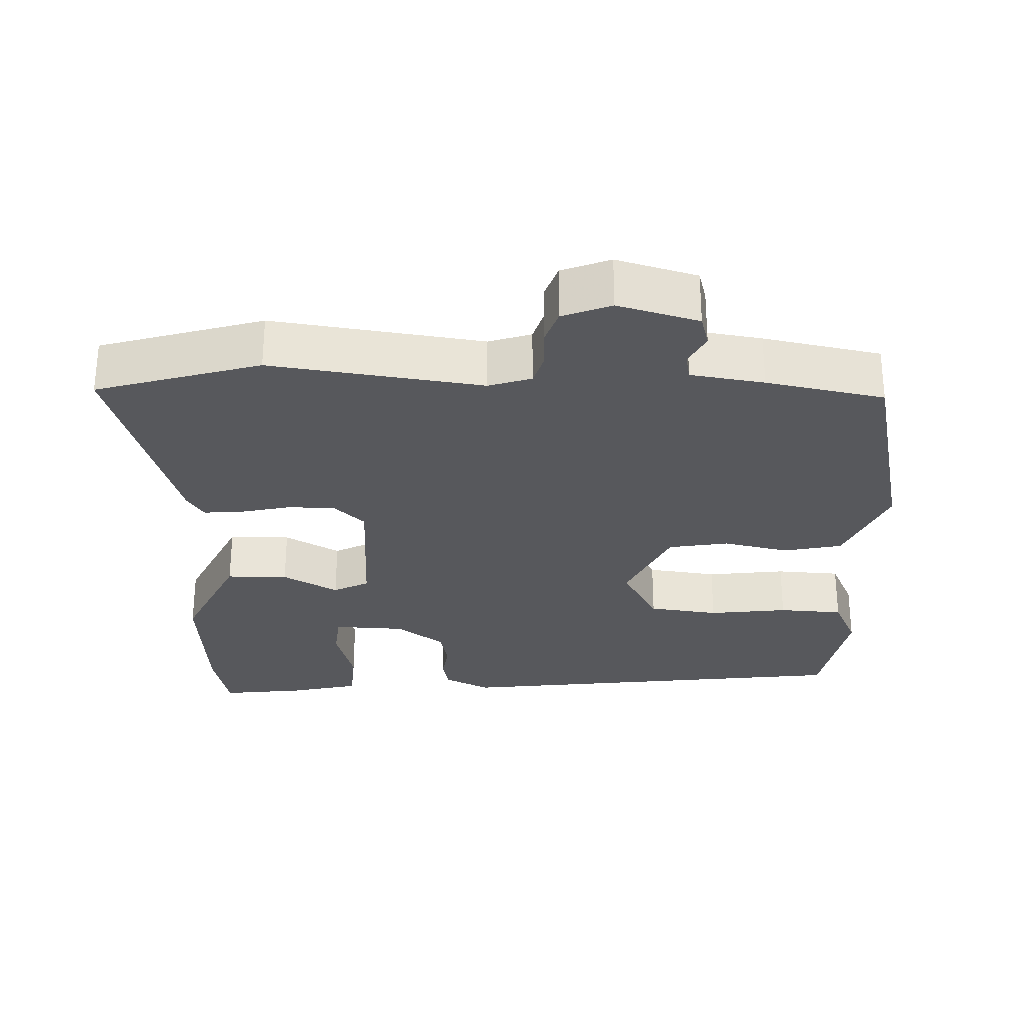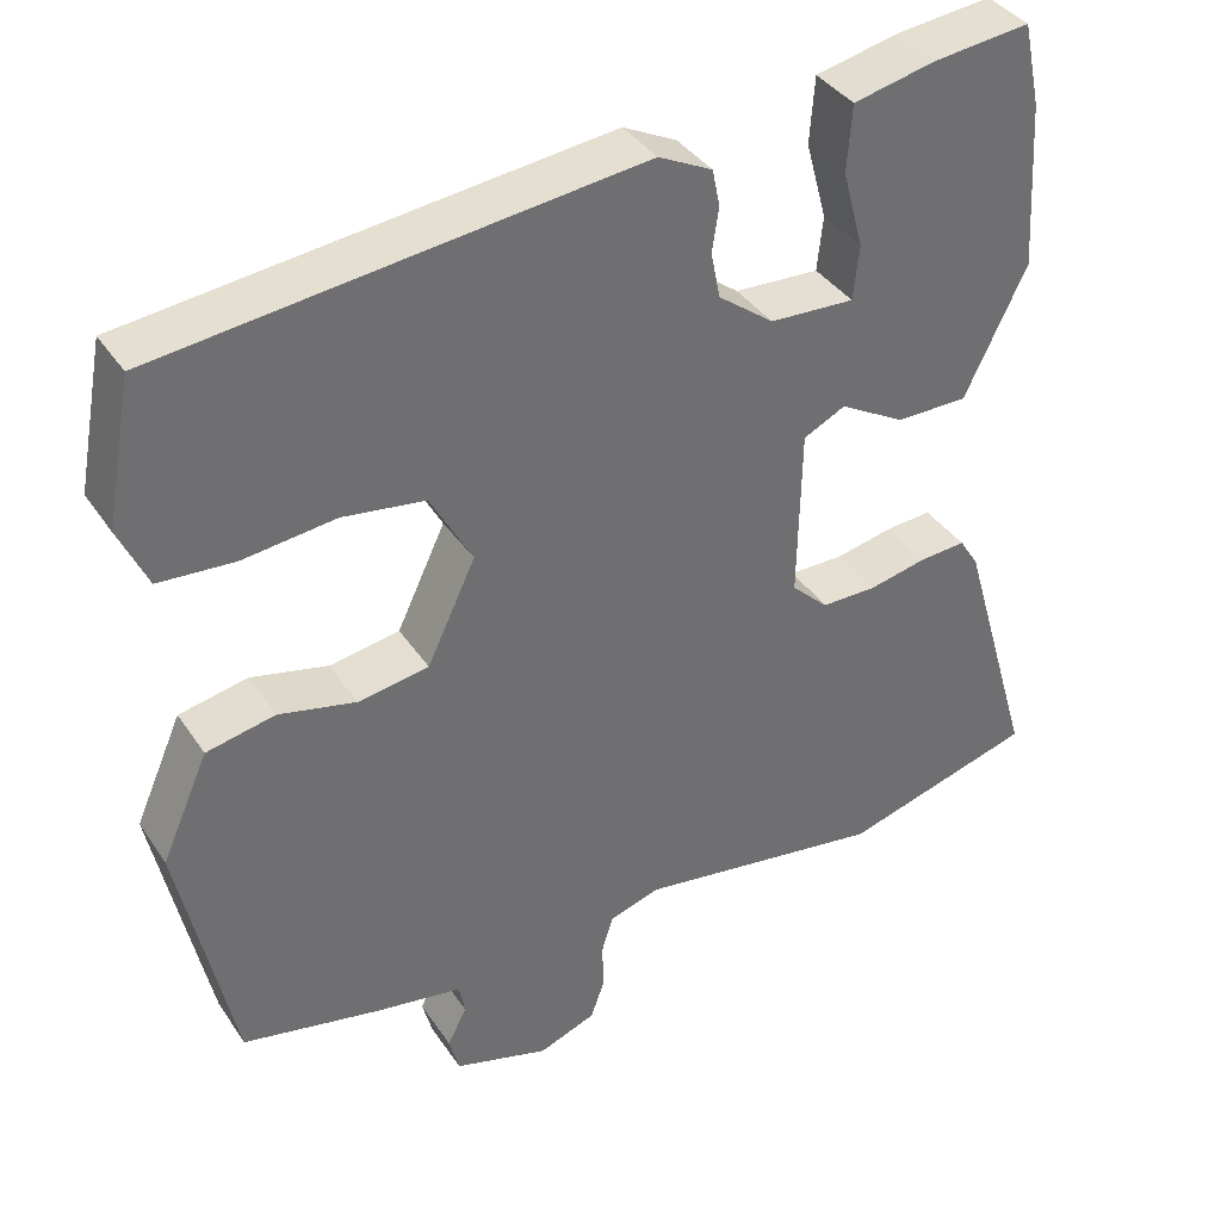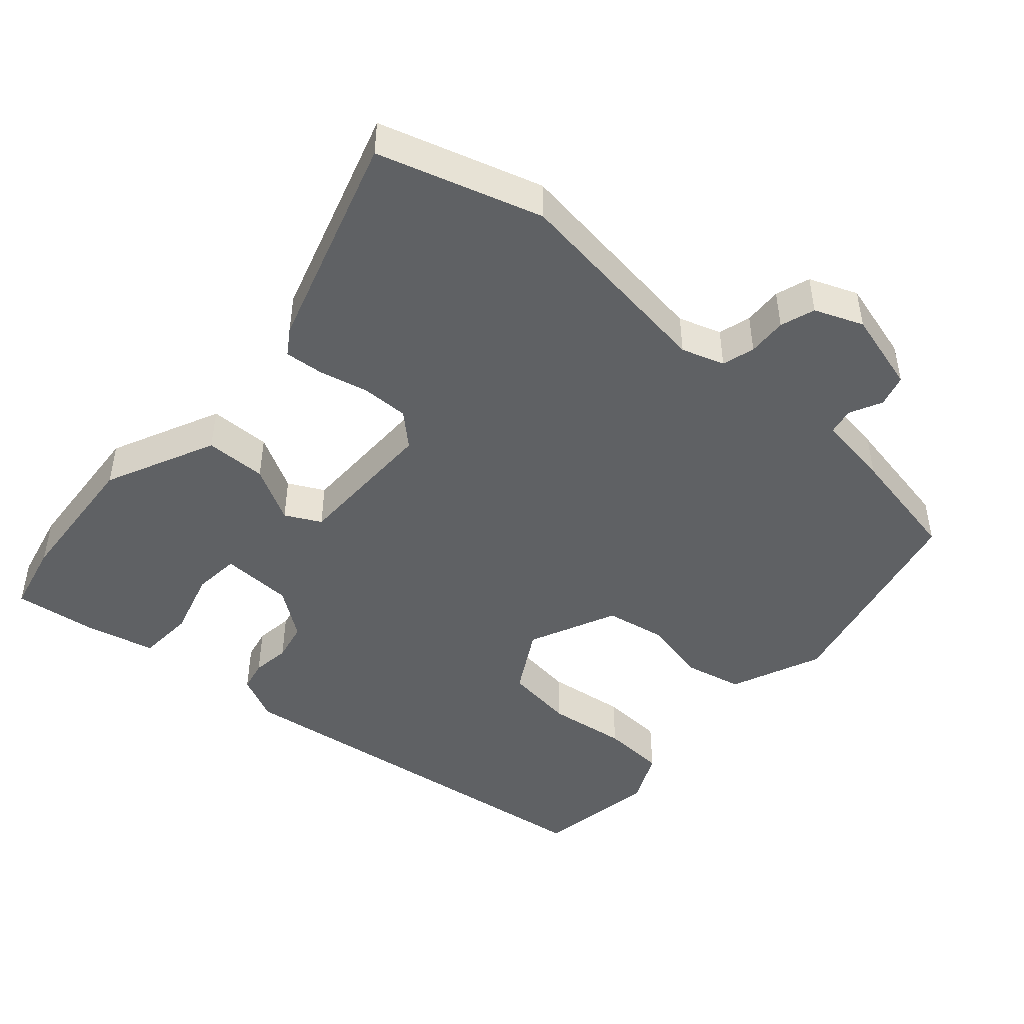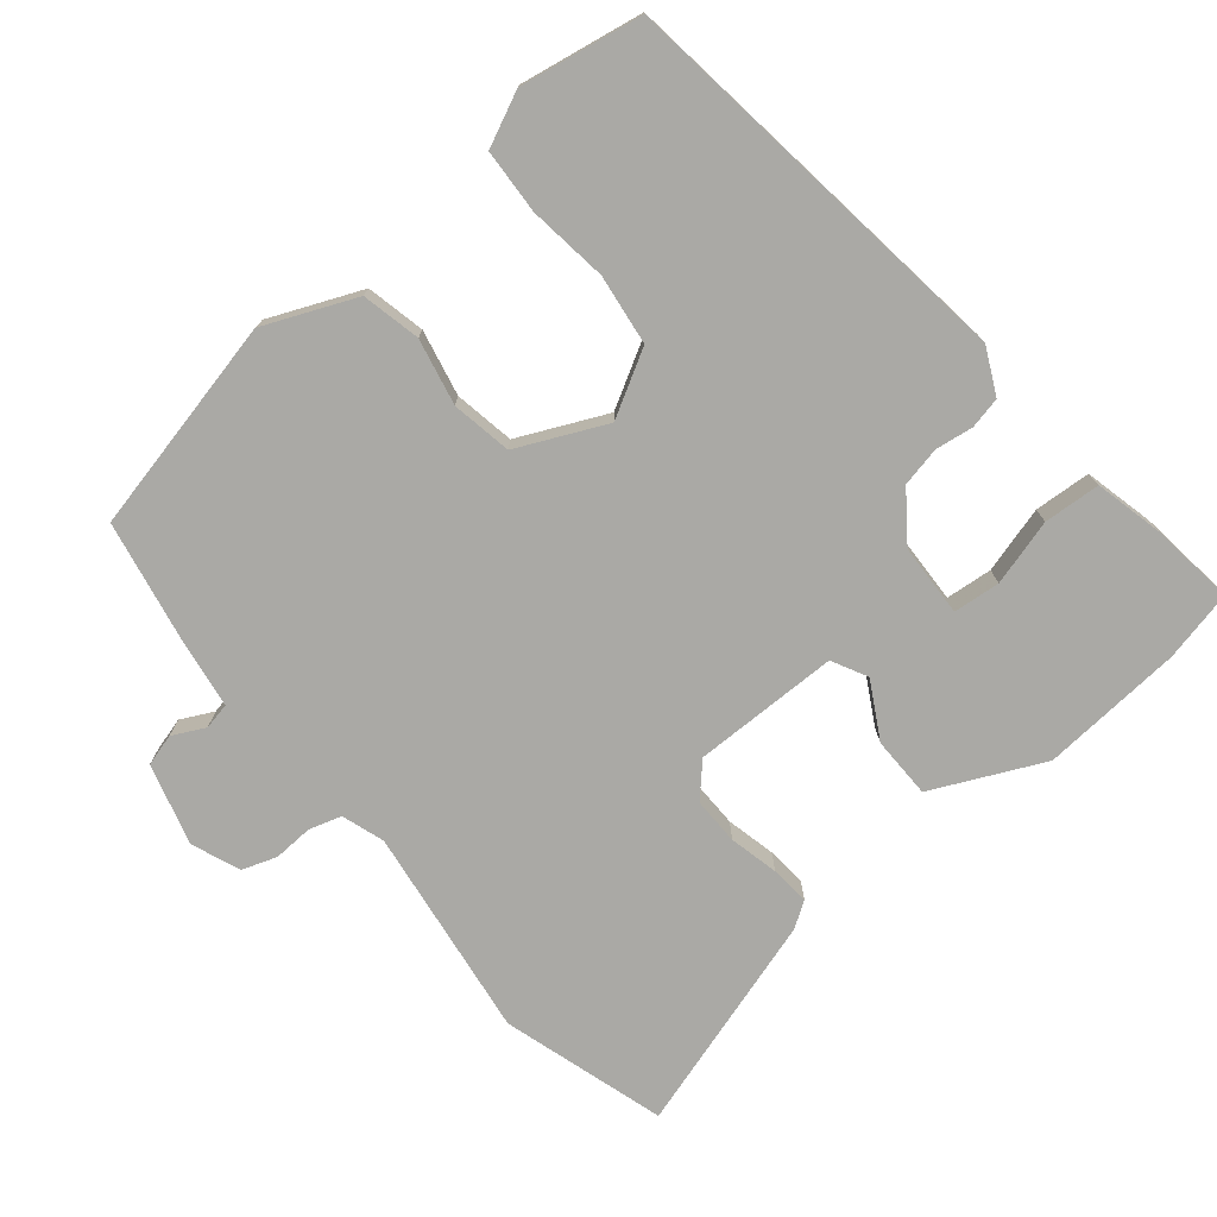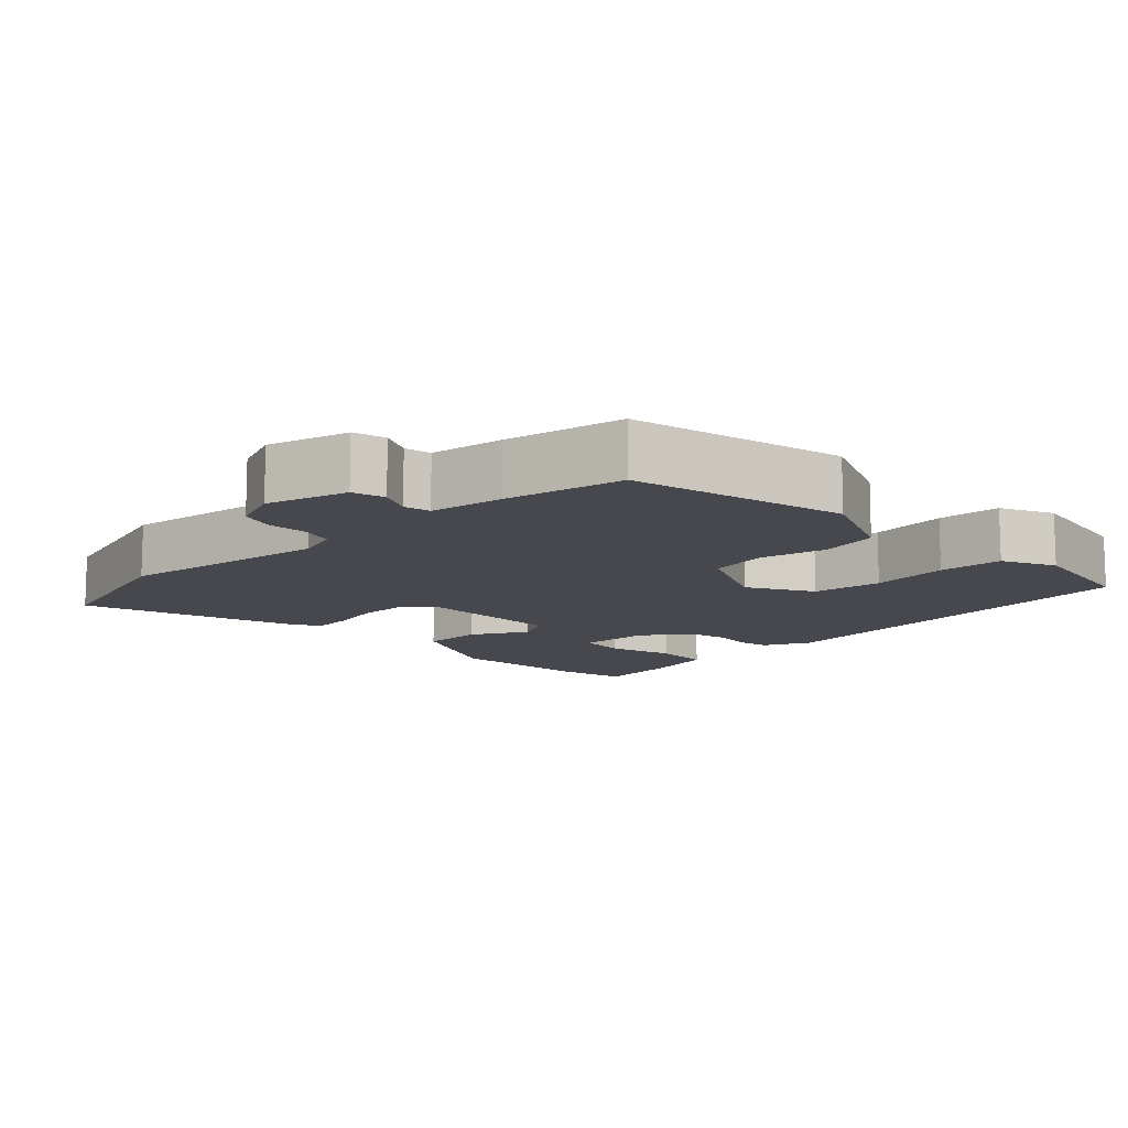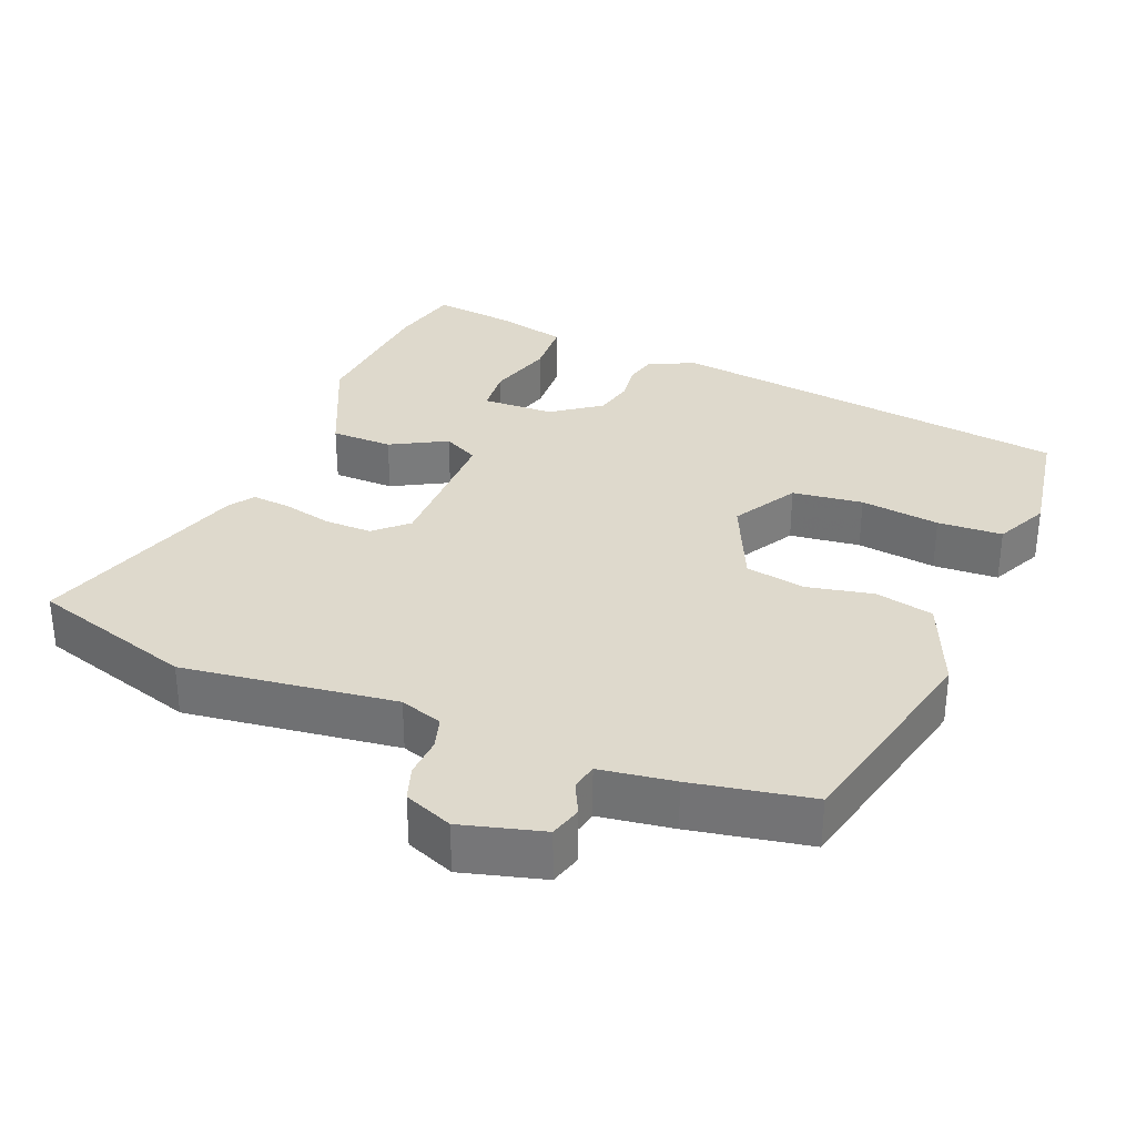
<metadata>
{"format":"obj","ext":"obj","renderer":"f3d","projection":"perspective","resolution":1024,"background":"white","views":[{"elev":-28.6,"azim":178.7,"up":"+Y"},{"elev":37.8,"azim":-29.9,"up":"+Z"},{"elev":-46.6,"azim":139.5,"up":"+Y"},{"elev":-75.3,"azim":-49.8,"up":"+Y"},{"elev":-11.7,"azim":-135.3,"up":"+Y"},{"elev":32.1,"azim":-156.8,"up":"+Y"}]}
</metadata>
<code>
v -0.518 0.07 0.424
v 0.05 0.07 0.49
v 0.114 0.07 0.458
v 0.123 0.07 0.414
v 0.115 0.07 0.361
v 0.126 0.07 0.306
v 0.192 0.07 0.256
v 0.293 0.07 0.251
v 0.3 0.07 0.316
v 0.275 0.07 0.409
v 0.281 0.07 0.488
v 0.379 0.07 0.51
v 0.495 0.07 0.523
v 0.516 0.07 0.424
v 0.528 0.07 0.225
v 0.454 0.07 0.072
v 0.368 0.07 0.072
v 0.291 0.07 0.116
v 0.241 0.07 0.091
v 0.237 0.07 -0.113
v 0.281 0.07 -0.155
v 0.347 0.07 -0.155
v 0.416 0.07 -0.14
v 0.471 0.07 -0.136
v 0.494 0.07 -0.172
v 0.583 0.07 -0.476
v 0.354 0.07 -0.542
v 0.059 0.07 -0.498
v -0.001 0.07 -0.517
v -0.015 0.07 -0.562
v -0.013 0.07 -0.617
v -0.03 0.07 -0.665
v -0.098 0.07 -0.691
v -0.211 0.07 -0.658
v -0.223 0.07 -0.613
v -0.2 0.07 -0.568
v -0.207 0.07 -0.531
v -0.31 0.07 -0.514
v -0.475 0.07 -0.48
v -0.539 0.07 -0.179
v -0.483 0.07 -0.052
v -0.401 0.07 -0.035
v -0.309 0.07 -0.056
v -0.225 0.07 -0.042
v -0.167 0.07 0.08
v -0.217 0.07 0.171
v -0.315 0.07 0.185
v -0.426 0.07 0.172
v -0.516 0.07 0.178
v -0.55 0.07 0.253
v -0.518 0 0.424
v 0.05 0 0.49
v 0.114 0 0.458
v 0.123 0 0.414
v 0.115 0 0.361
v 0.126 0 0.306
v 0.192 0 0.256
v 0.293 0 0.251
v 0.3 0 0.316
v 0.275 0 0.409
v 0.281 0 0.488
v 0.379 0 0.51
v 0.495 0 0.523
v 0.516 0 0.424
v 0.528 0 0.225
v 0.454 0 0.072
v 0.368 0 0.072
v 0.291 0 0.116
v 0.241 0 0.091
v 0.237 0 -0.113
v 0.281 0 -0.155
v 0.347 0 -0.155
v 0.416 0 -0.14
v 0.471 0 -0.136
v 0.494 0 -0.172
v 0.583 0 -0.476
v 0.354 0 -0.542
v 0.059 0 -0.498
v -0.001 0 -0.517
v -0.015 0 -0.562
v -0.013 0 -0.617
v -0.03 0 -0.665
v -0.098 0 -0.691
v -0.211 0 -0.658
v -0.223 0 -0.613
v -0.2 0 -0.568
v -0.207 0 -0.531
v -0.31 0 -0.514
v -0.475 0 -0.48
v -0.539 0 -0.179
v -0.483 0 -0.052
v -0.401 0 -0.035
v -0.309 0 -0.056
v -0.225 0 -0.042
v -0.167 0 0.08
v -0.217 0 0.171
v -0.315 0 0.185
v -0.426 0 0.172
v -0.516 0 0.178
v -0.55 0 0.253
f 3 4 5
f 2 3 5
f 1 2 5
f 50 1 5
f 49 50 5
f 48 49 5
f 47 48 5
f 46 47 5 6
f 45 46 6 7
f 44 45 7 8
f 41 42 43
f 40 41 43
f 39 40 43
f 38 39 43
f 37 38 43
f 37 43 44
f 36 37 44 8
f 34 35 36
f 33 34 36
f 32 33 36
f 31 32 36
f 30 31 36
f 29 30 36
f 28 29 36
f 26 27 28
f 25 26 28
f 24 25 28
f 23 24 28
f 22 23 28
f 21 22 28 36
f 20 21 36
f 19 20 36
f 16 17 18
f 15 16 18
f 14 15 18
f 13 14 18
f 12 13 18
f 12 18 19
f 9 10 11 12
f 8 9 12
f 8 12 19
f 8 19 36
f 55 54 53
f 55 53 52
f 55 52 51
f 55 51 100
f 55 100 99
f 55 99 98
f 55 98 97
f 56 55 97 96
f 57 56 96 95
f 58 57 95 94
f 93 92 91
f 93 91 90
f 93 90 89
f 93 89 88
f 93 88 87
f 94 93 87
f 58 94 87 86
f 86 85 84
f 86 84 83
f 86 83 82
f 86 82 81
f 86 81 80
f 86 80 79
f 86 79 78
f 78 77 76
f 78 76 75
f 78 75 74
f 78 74 73
f 78 73 72
f 86 78 72 71
f 86 71 70
f 86 70 69
f 68 67 66
f 68 66 65
f 68 65 64
f 68 64 63
f 68 63 62
f 69 68 62
f 62 61 60 59
f 62 59 58
f 69 62 58
f 86 69 58
f 1 51 52 2
f 2 52 53 3
f 3 53 54 4
f 4 54 55 5
f 5 55 56 6
f 6 56 57 7
f 7 57 58 8
f 8 58 59 9
f 9 59 60 10
f 10 60 61 11
f 11 61 62 12
f 12 62 63 13
f 13 63 64 14
f 14 64 65 15
f 15 65 66 16
f 16 66 67 17
f 17 67 68 18
f 18 68 69 19
f 19 69 70 20
f 20 70 71 21
f 21 71 72 22
f 22 72 73 23
f 23 73 74 24
f 24 74 75 25
f 25 75 76 26
f 26 76 77 27
f 27 77 78 28
f 28 78 79 29
f 29 79 80 30
f 30 80 81 31
f 31 81 82 32
f 32 82 83 33
f 33 83 84 34
f 34 84 85 35
f 35 85 86 36
f 36 86 87 37
f 37 87 88 38
f 38 88 89 39
f 39 89 90 40
f 40 90 91 41
f 41 91 92 42
f 42 92 93 43
f 43 93 94 44
f 44 94 95 45
f 45 95 96 46
f 46 96 97 47
f 47 97 98 48
f 48 98 99 49
f 49 99 100 50
f 50 100 51 1

</code>
